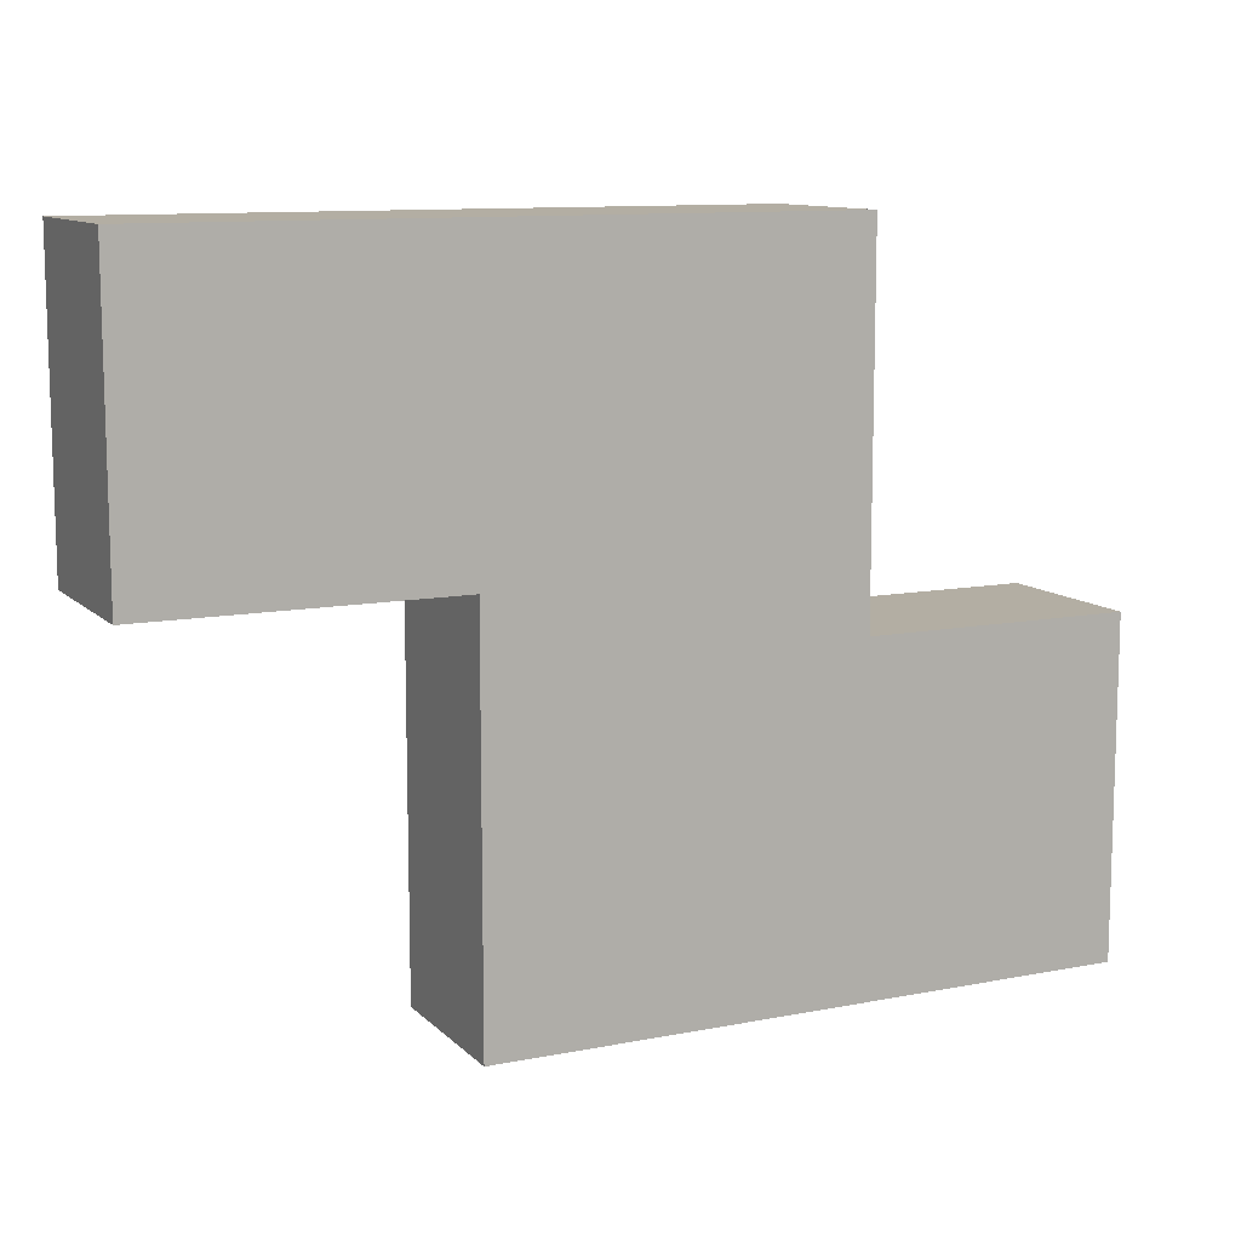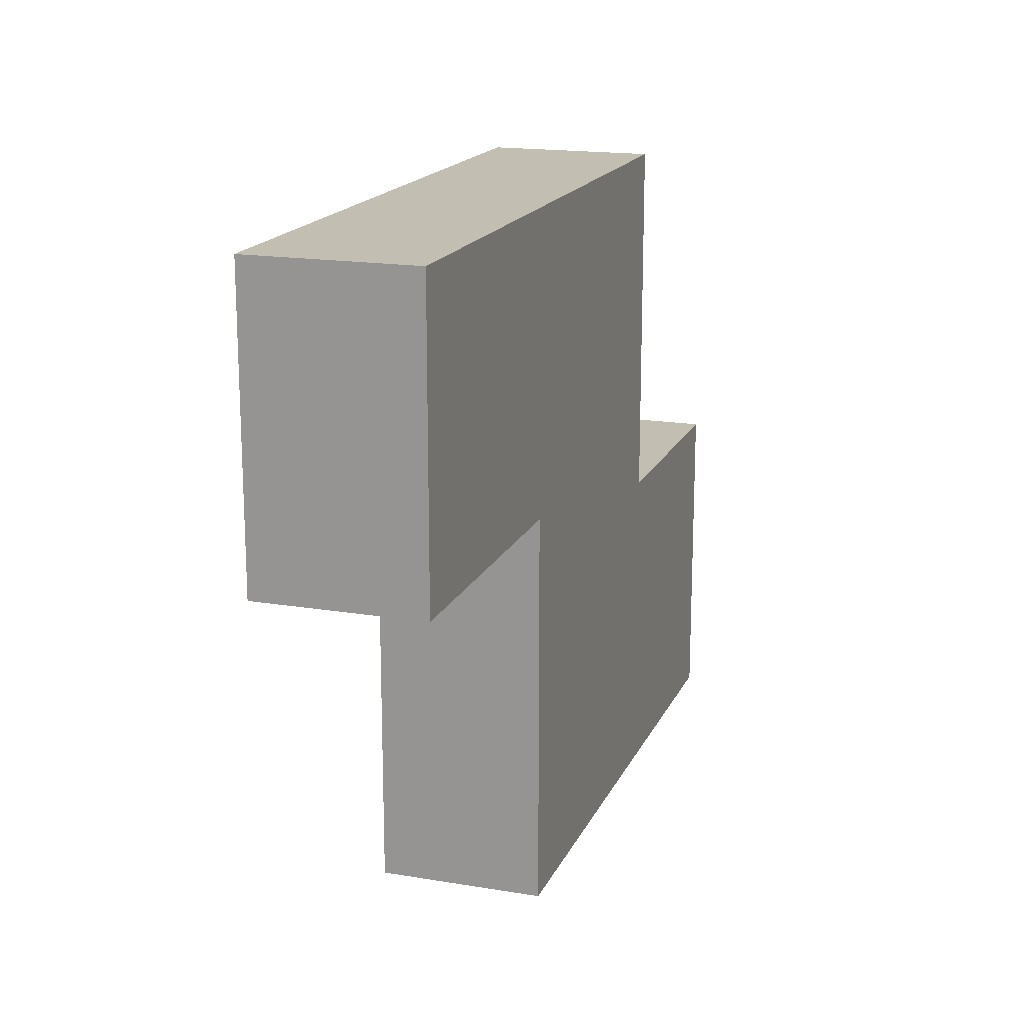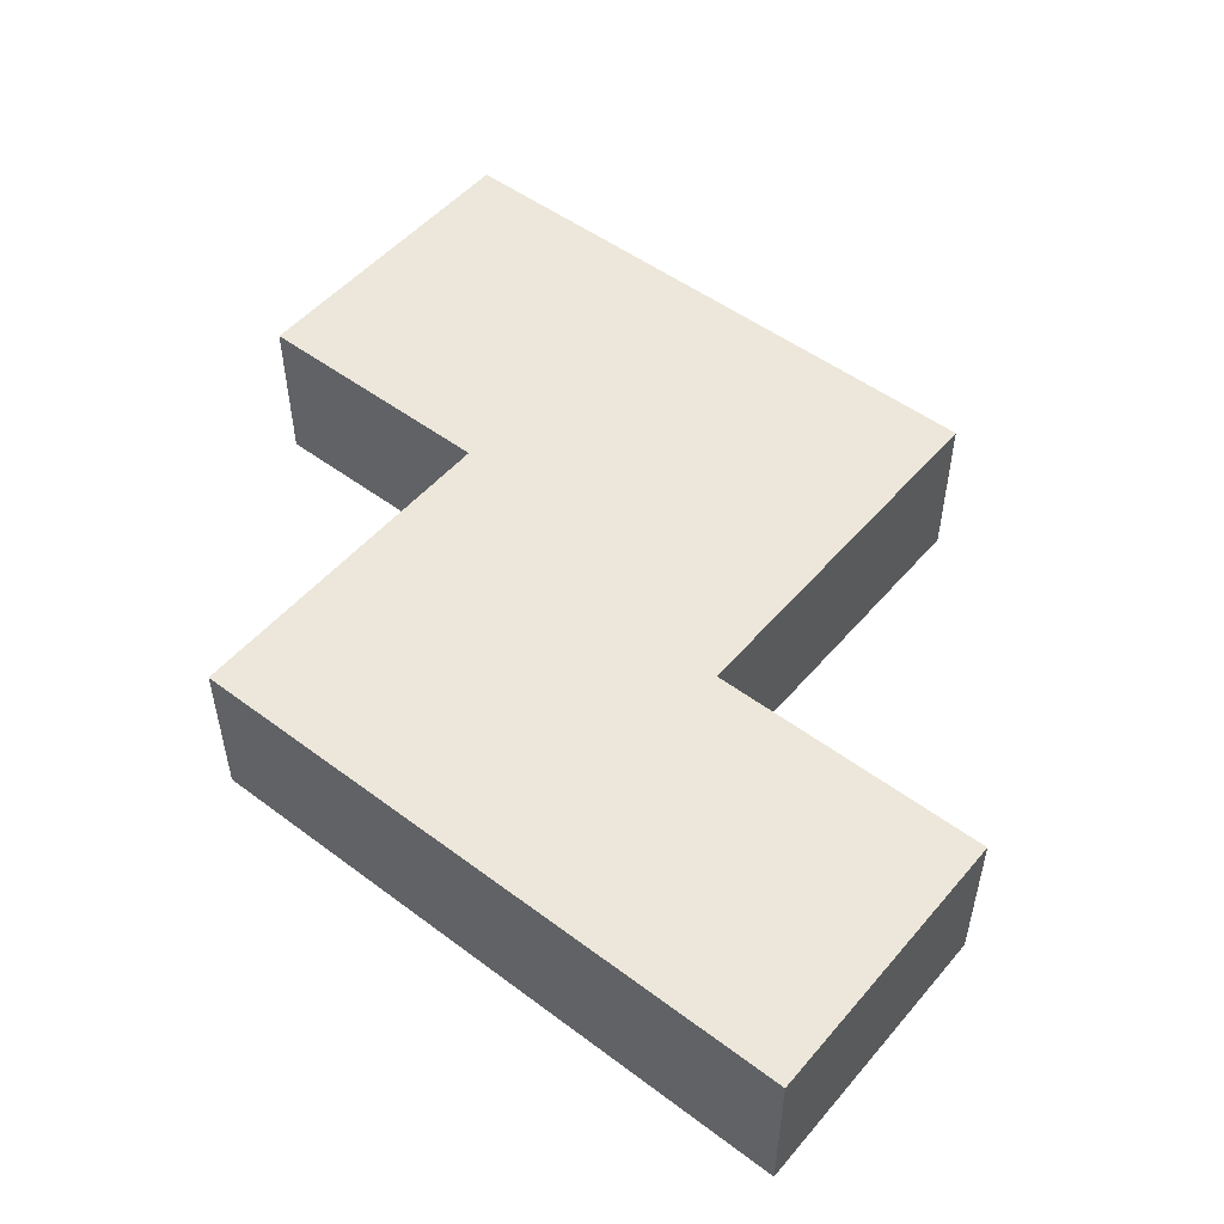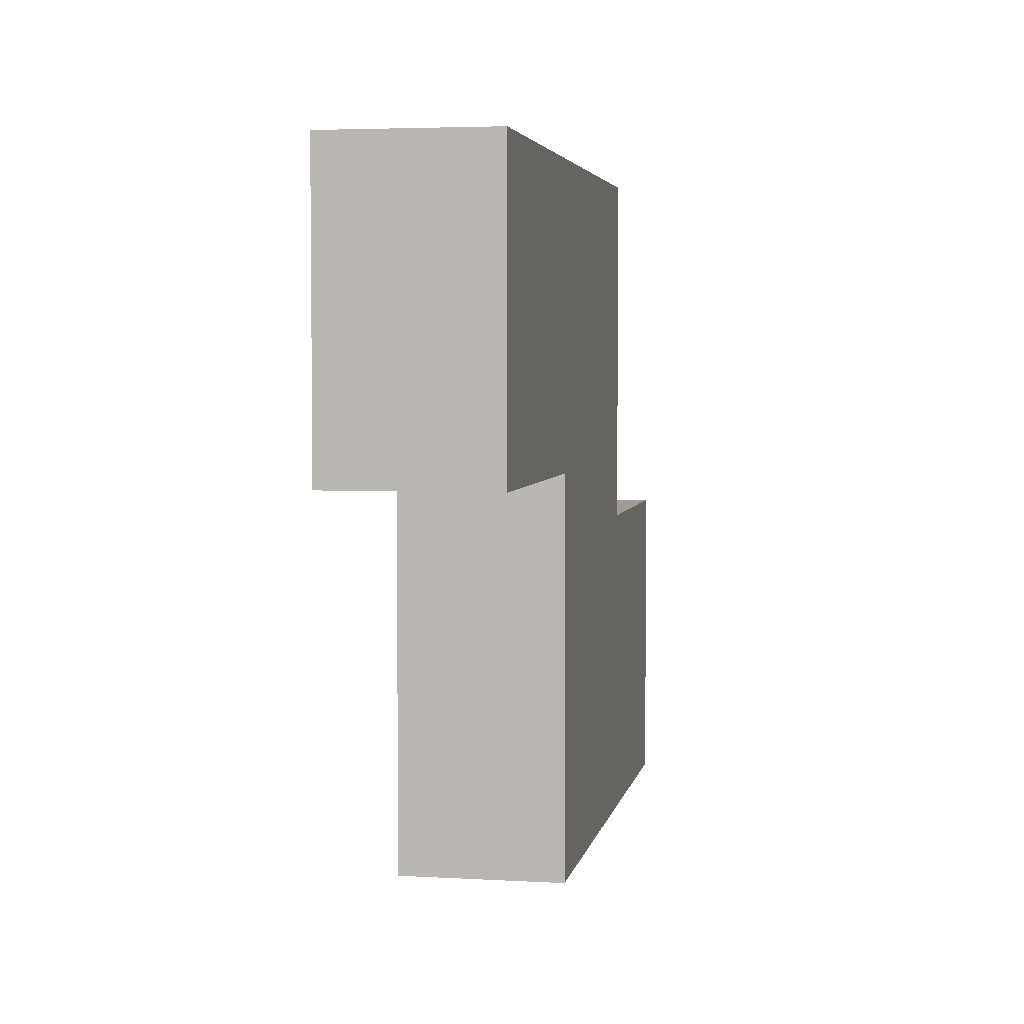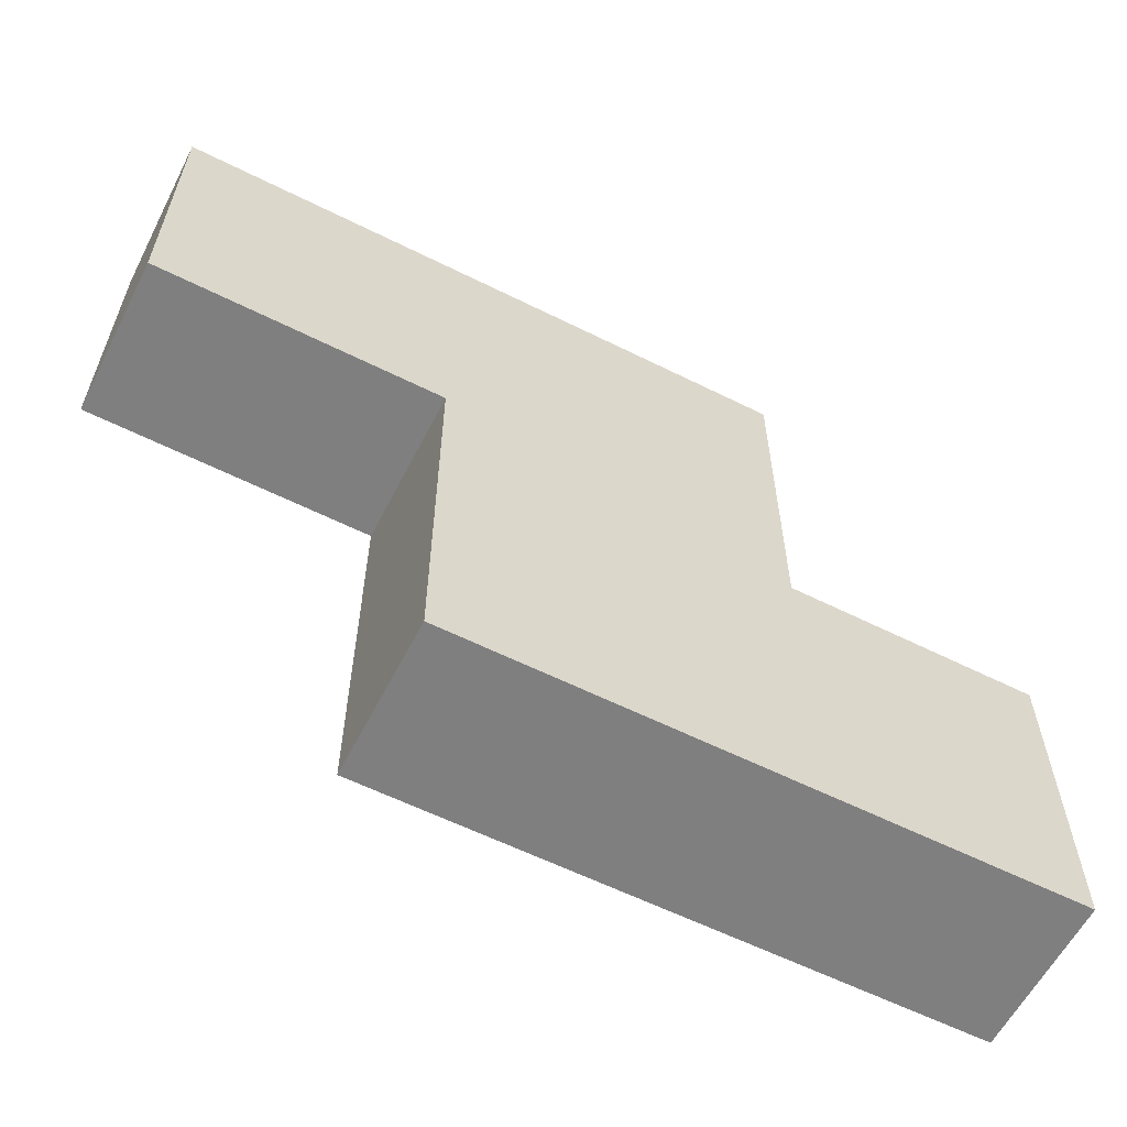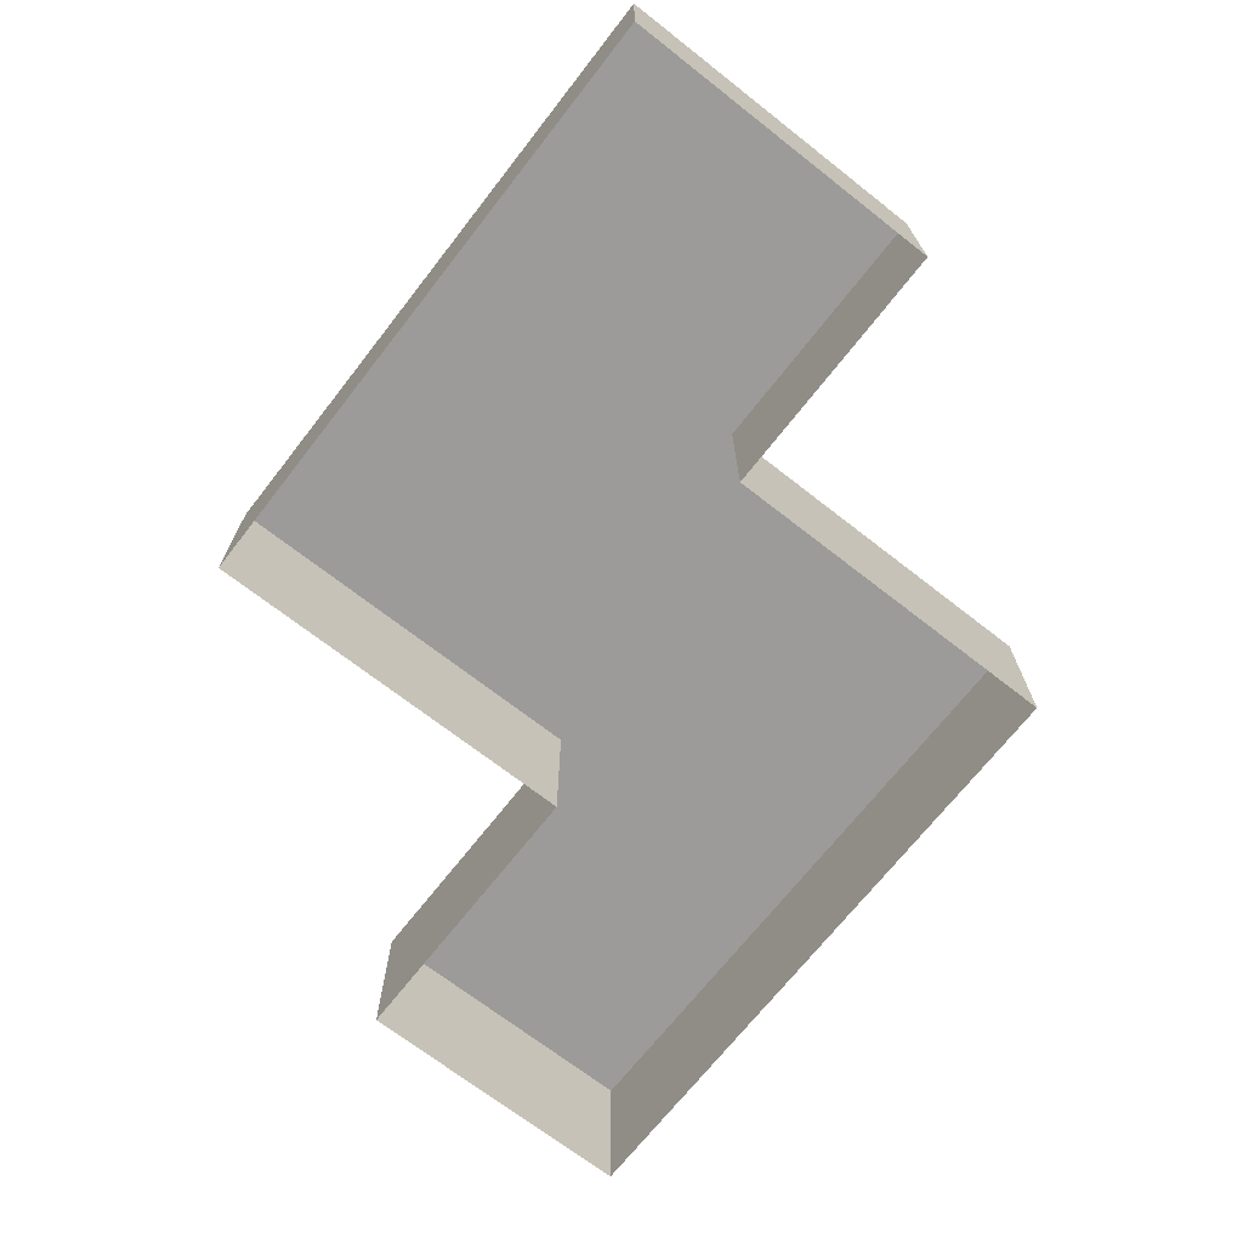
<metadata>
{"format":"obj","ext":"obj","renderer":"f3d","projection":"perspective","resolution":1024,"background":"white","views":[{"elev":10.9,"azim":-25.9,"up":"+Y"},{"elev":17.3,"azim":-71.6,"up":"+Y"},{"elev":51.2,"azim":-140.9,"up":"+Z"},{"elev":4.1,"azim":-79.4,"up":"+Y"},{"elev":-59.9,"azim":-27.1,"up":"+Y"},{"elev":-69.9,"azim":52.0,"up":"+Z"}]}
</metadata>
<code>
g fort_frozen_sea_ice_floe_10
v -1.75 1.312 -0.3125
v -1.75 1.312 0.3125
v -1.75 0.1875 0.3125
v -1.75 0.1875 -0.3125
v -1.75 0.1875 -0.3125
v -1.75 0.1875 0.3125
v -0.625 0.1875 0.3125
v -0.625 0.1875 -0.3125
v -0.625 0.1875 -0.3125
v -0.625 0.1875 0.3125
v -0.625 -1.313 0.3125
v -0.625 -1.313 -0.3125
v -0.625 -1.313 -0.3125
v -0.625 -1.313 0.3125
v 1.75 -1.313 0.3125
v 1.75 -1.313 -0.3125
v 1.75 -1.313 -0.3125
v 1.75 -1.313 0.3125
v 1.75 -0.0625 0.3125
v 1.75 -0.0625 -0.3125
v 1.75 -0.0625 -0.3125
v 1.75 -0.0625 0.3125
v 0.75 -0.0625 0.3125
v 0.75 -0.0625 -0.3125
v 0.75 -0.0625 -0.3125
v 0.75 -0.0625 0.3125
v 0.75 1.312 0.3125
v 0.75 1.312 -0.3125
v 0.75 1.312 -0.3125
v 0.75 1.312 0.3125
v -1.75 1.312 0.3125
v -1.75 1.312 -0.3125
g fort_frozen_sea_ice_floe_10_0
f -30 -31 -32
f -29 -30 -32
f -26 -27 -28
f -25 -26 -28
f -22 -23 -24
f -21 -22 -24
f -18 -19 -20
f -17 -18 -20
f -14 -15 -16
f -13 -14 -16
f -10 -11 -12
f -9 -10 -12
f -6 -7 -8
f -5 -6 -8
f -2 -3 -4
f -1 -2 -4
v 1.75 -1.313 0.3125
v -0.625 -1.313 0.3125
v 0.75 -0.0625 0.3125
v 1.75 -0.0625 0.3125
v -0.625 0.1875 0.3125
v -1.75 1.312 0.3125
v 0.75 1.312 0.3125
v -1.75 0.1875 0.3125
g fort_frozen_sea_ice_floe_10_1
f -6 -7 -8
f -5 -6 -8
f -4 -7 -6
f -3 -4 -6
f -2 -3 -6
f -1 -4 -3

</code>
